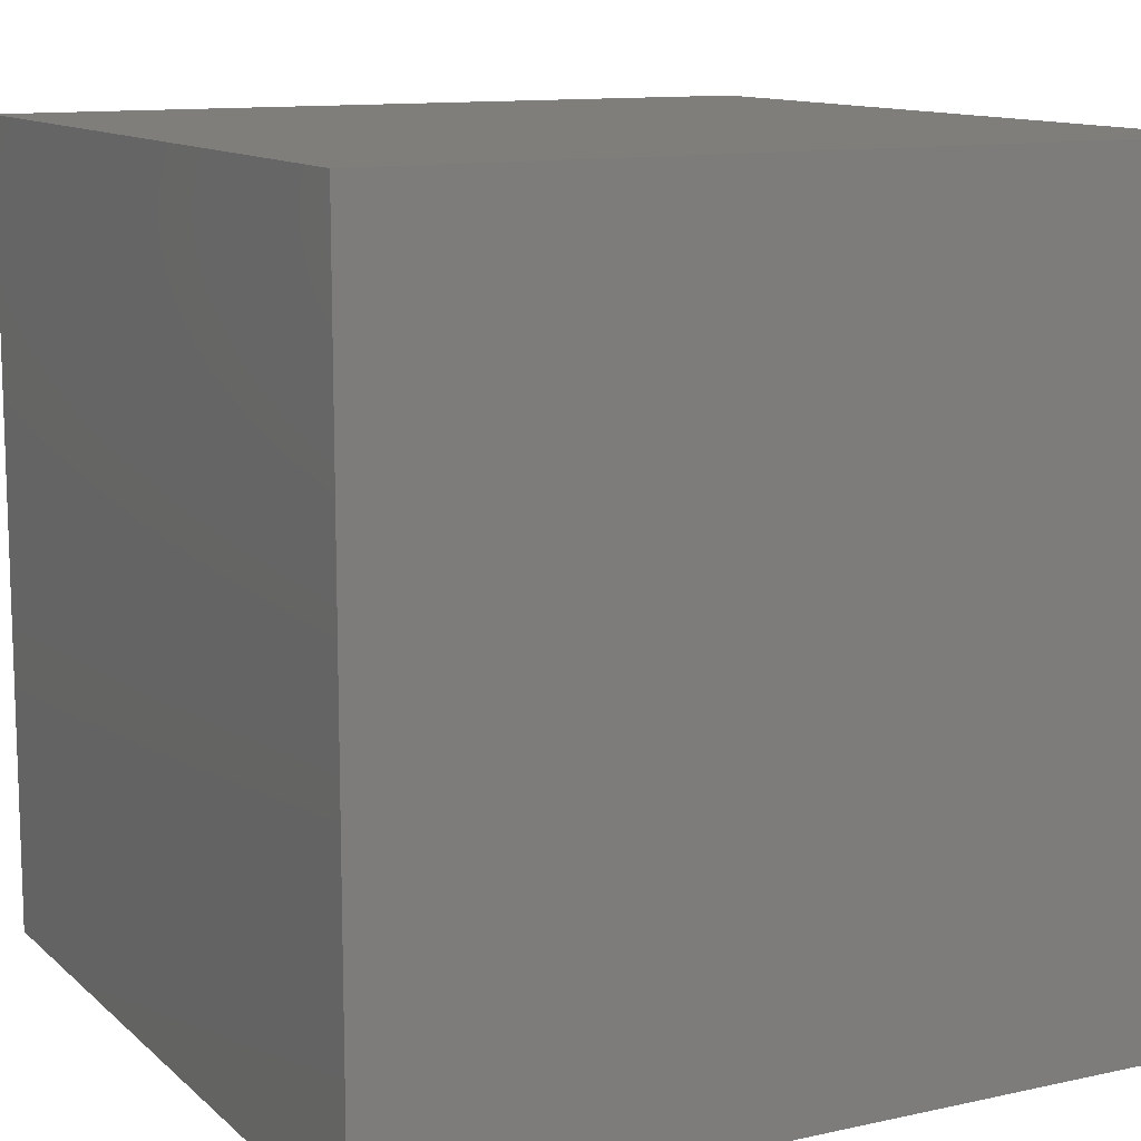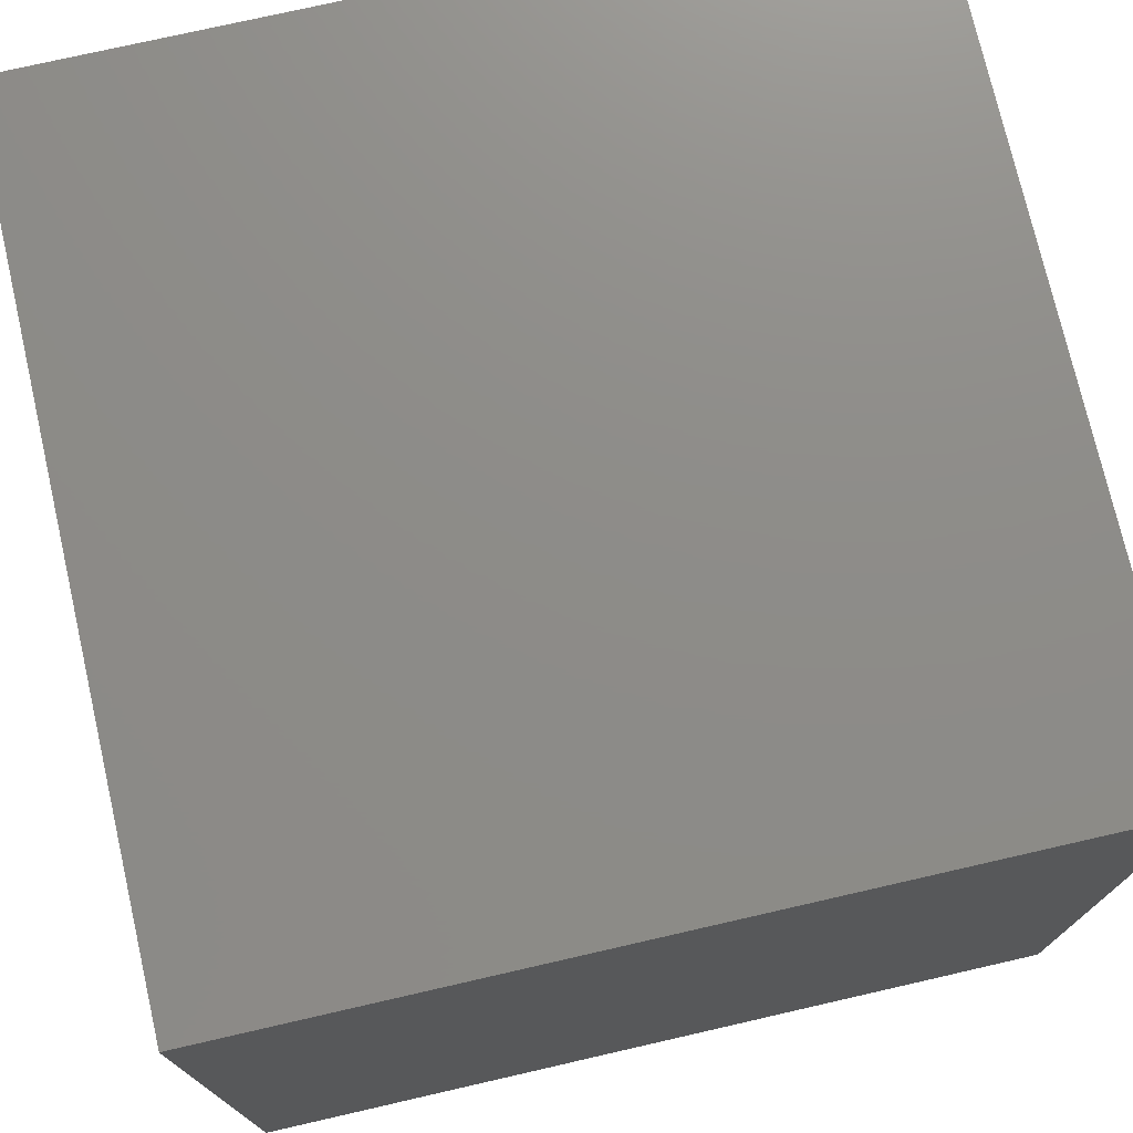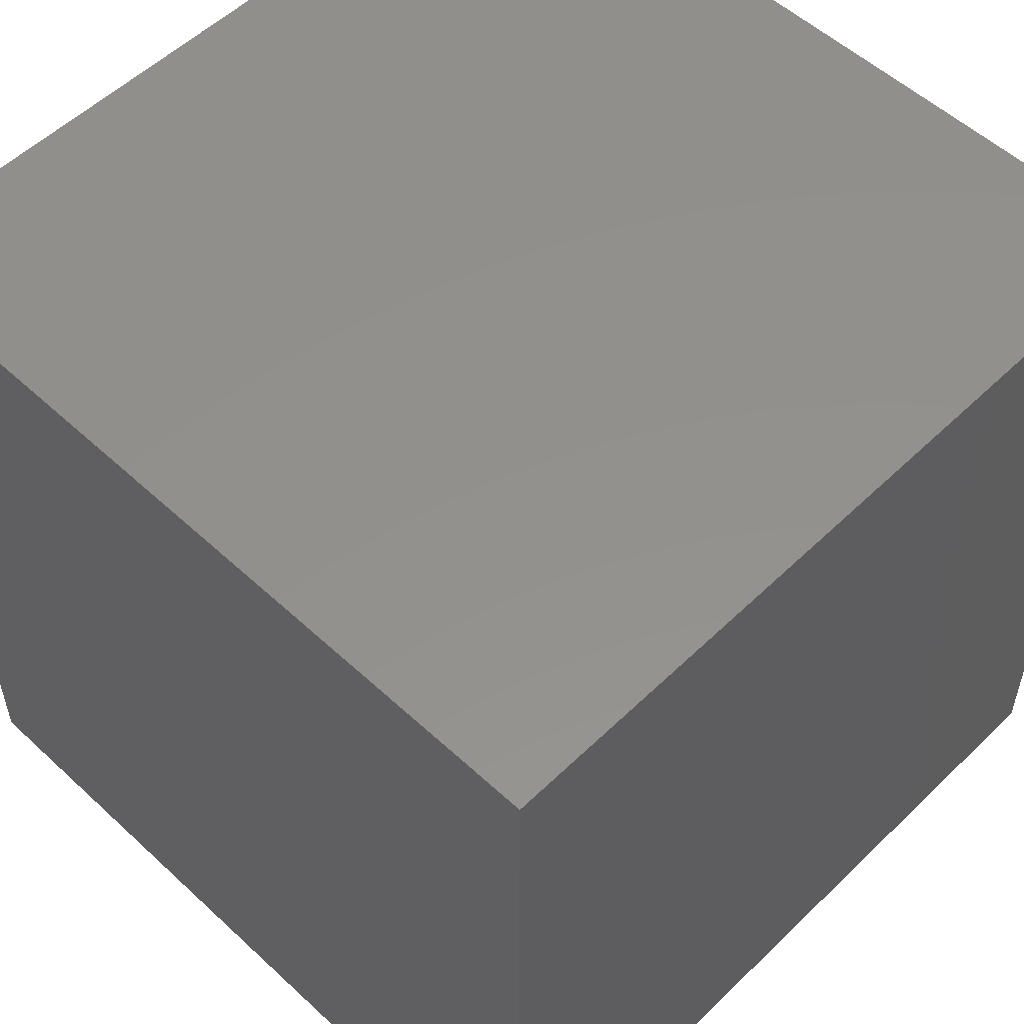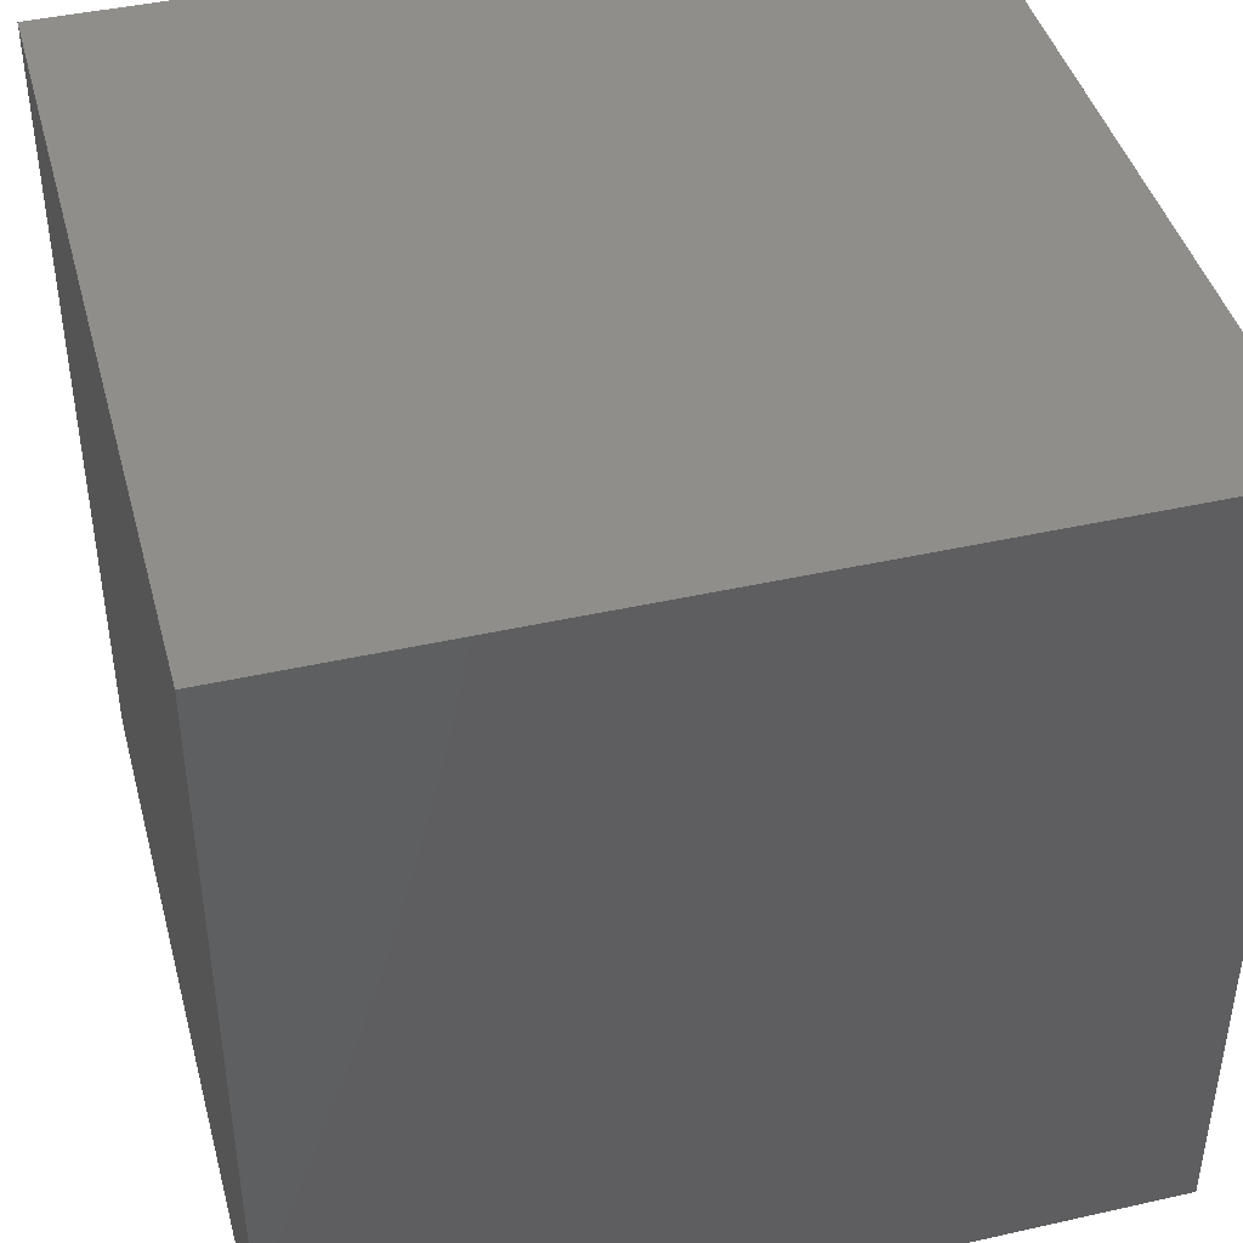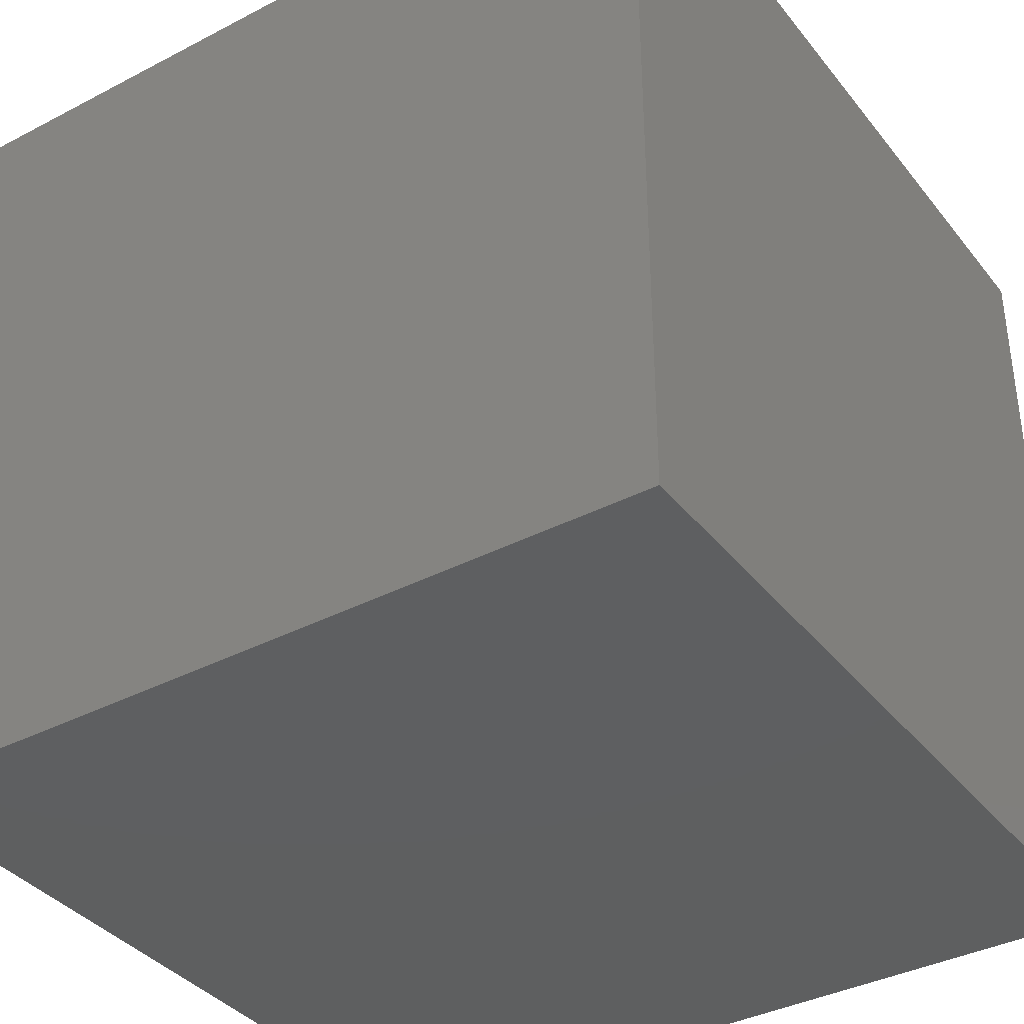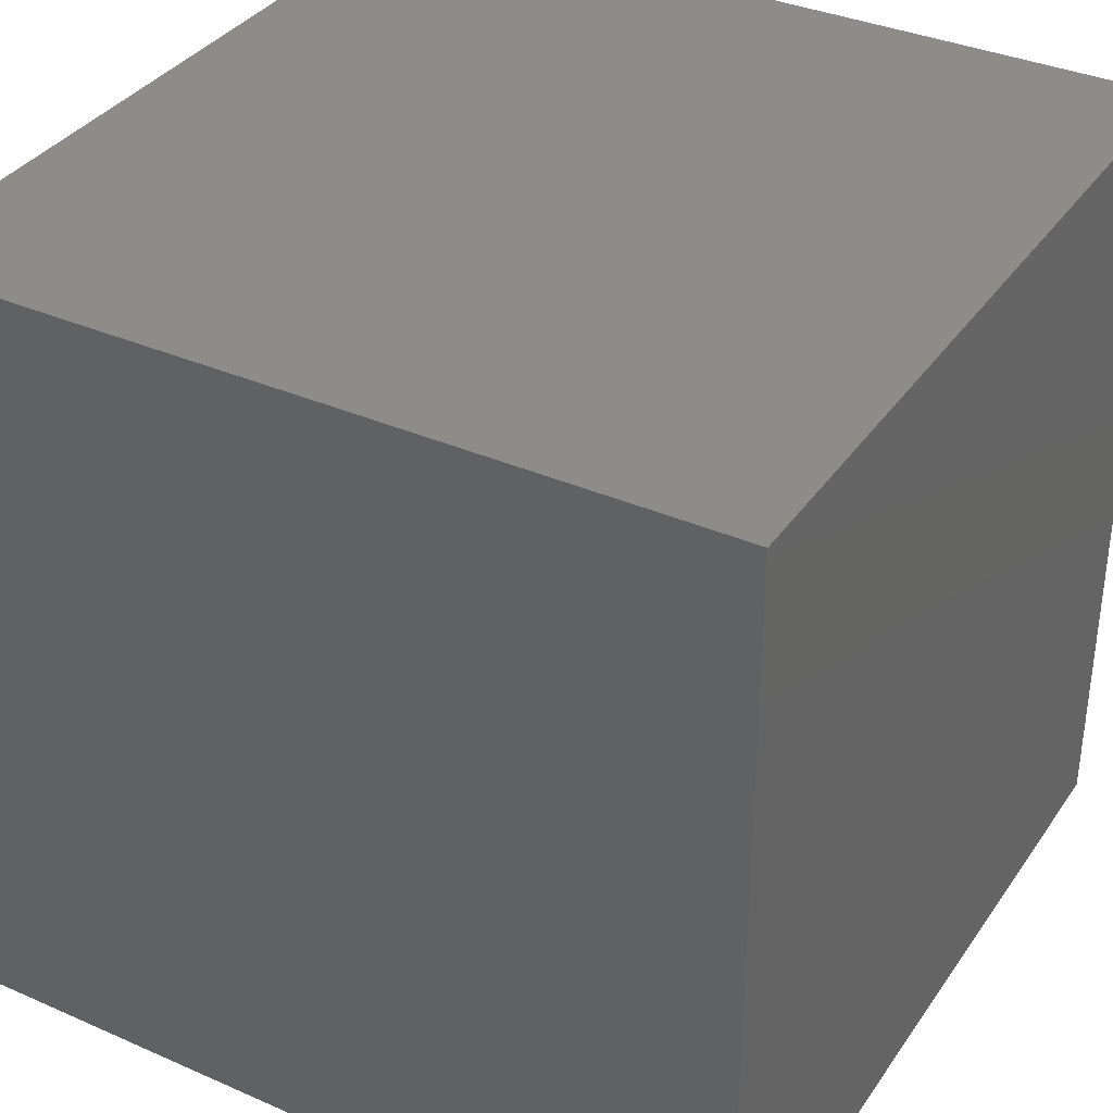
<metadata>
{"format":"stl","ext":"stl","renderer":"f3d","projection":"perspective","resolution":1024,"background":"white","views":[{"elev":11.8,"azim":-117.7,"up":"+Y"},{"elev":74.9,"azim":77.1,"up":"+Y"},{"elev":54.4,"azim":134.4,"up":"+Z"},{"elev":43.2,"azim":-104.9,"up":"+Z"},{"elev":-37.5,"azim":-146.3,"up":"+Z"},{"elev":35.7,"azim":30.0,"up":"+Y"}]}
</metadata>
<code>
# stl→obj: 8 verts, 12 faces
v 4 -3 -8
v 3 -3 -8
v 4 -4 -8
v 3 -4 -8
v 4 -4 -9
v 3 -4 -9
v 4 -3 -9
v 3 -3 -9
f 1 2 3
f 3 2 4
f 5 6 7
f 7 6 8
f 4 6 3
f 3 6 5
f 2 8 4
f 4 8 6
f 1 7 2
f 2 7 8
f 3 5 1
f 1 5 7

</code>
